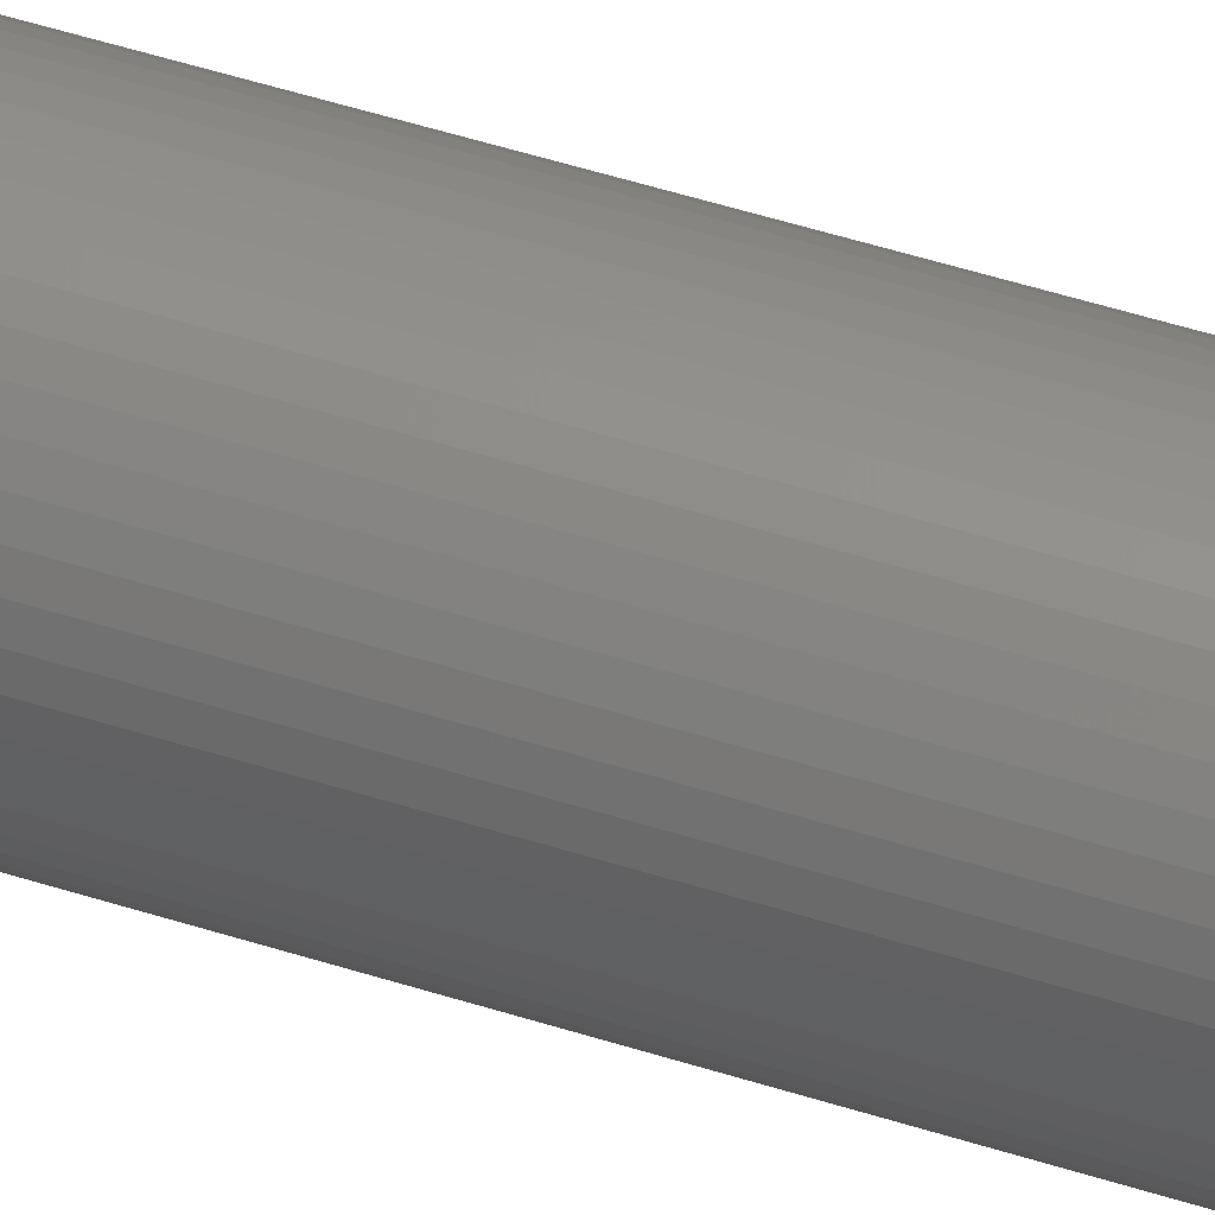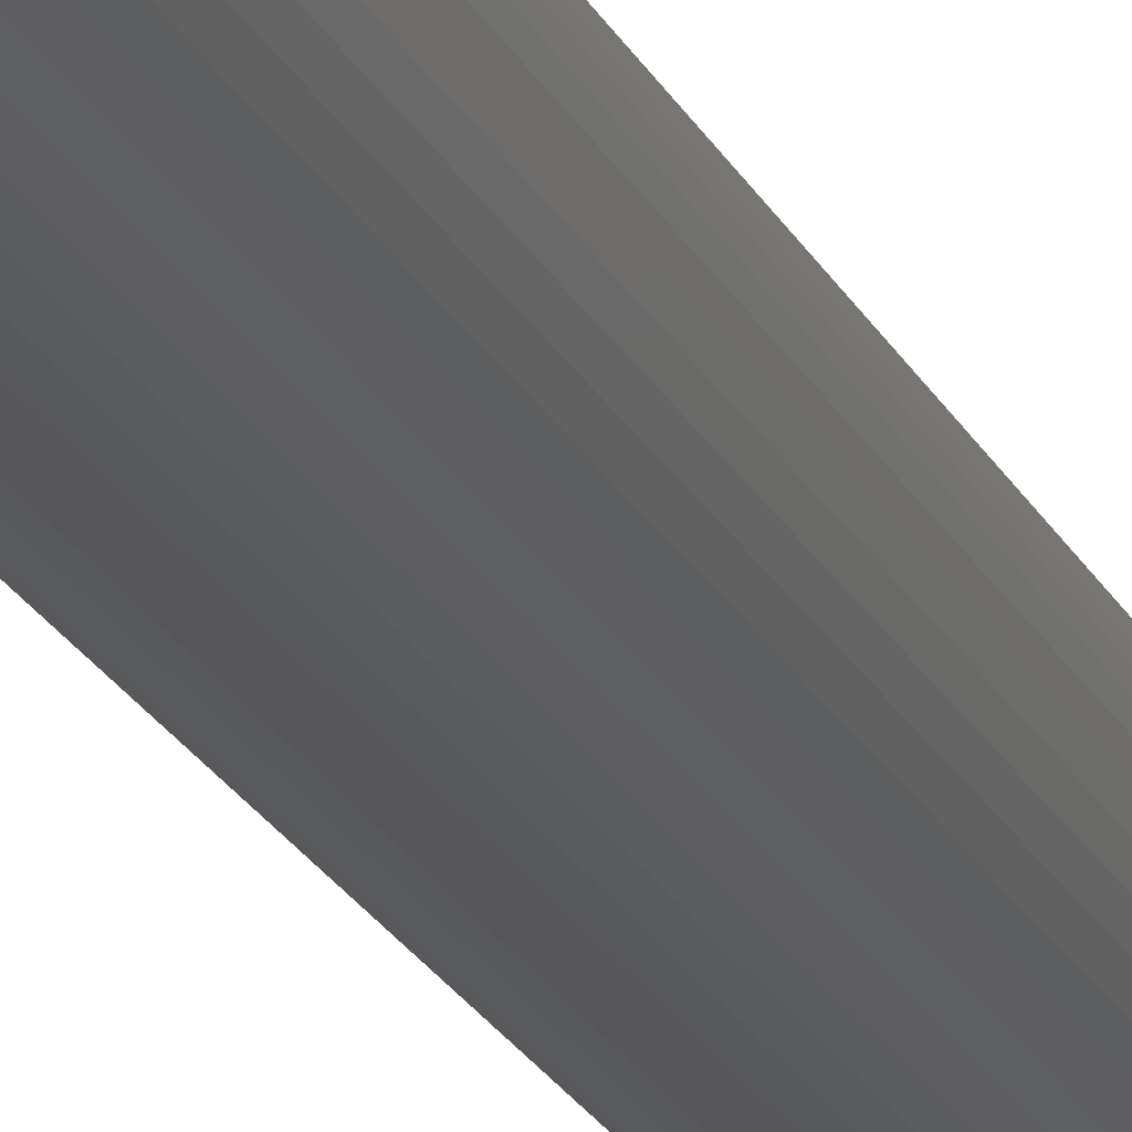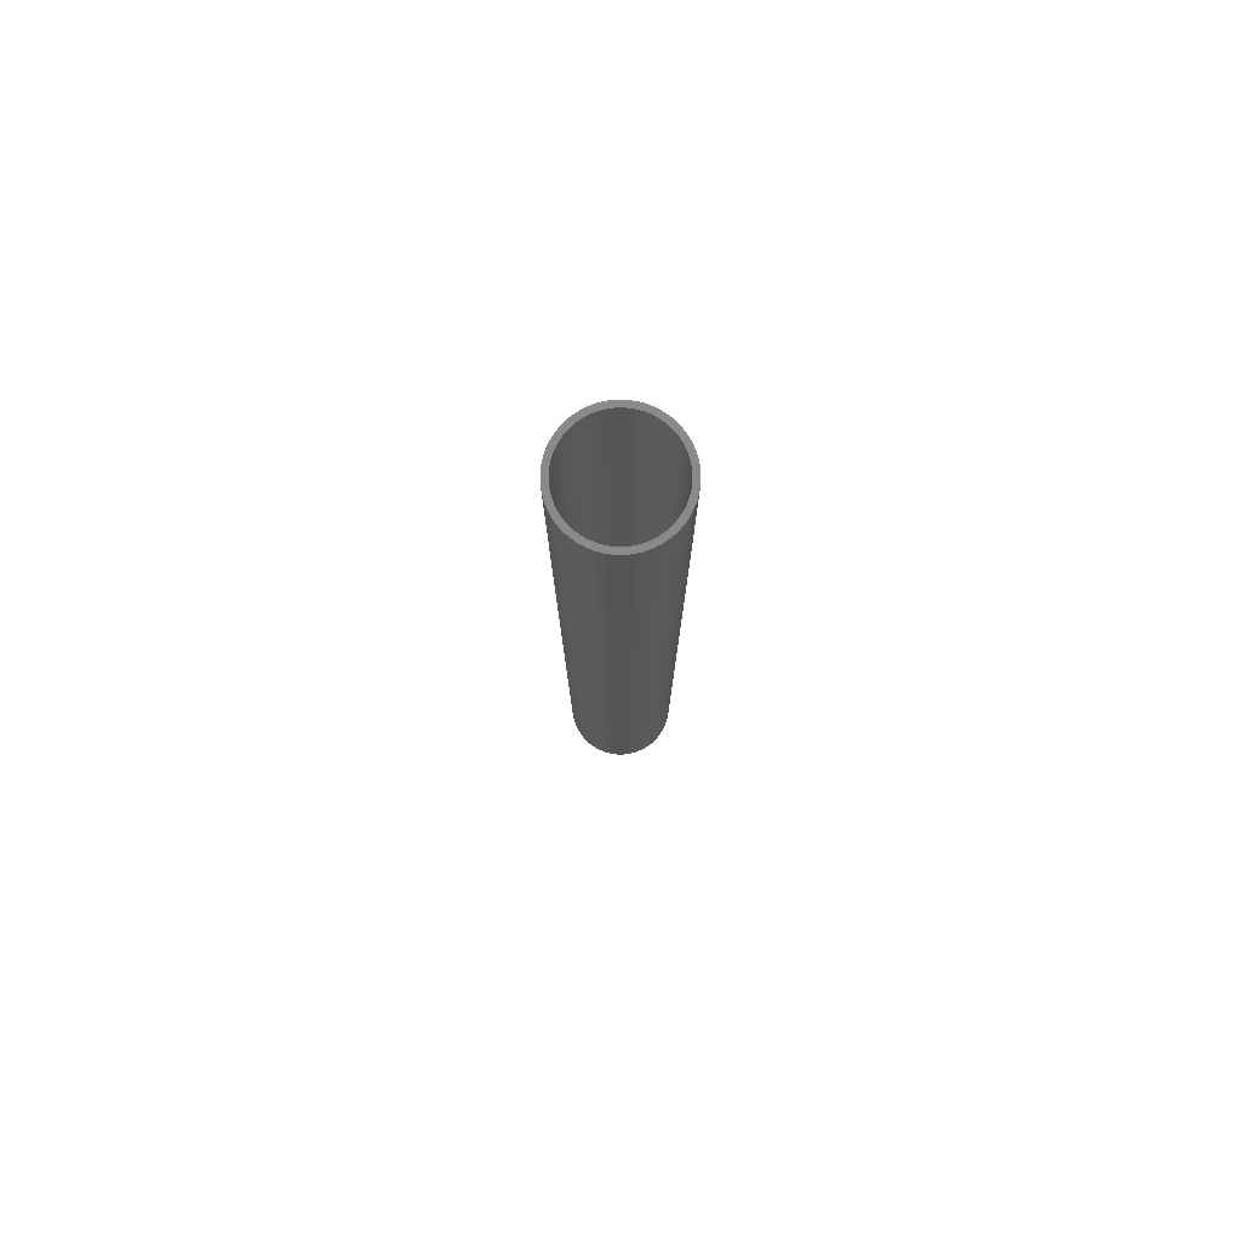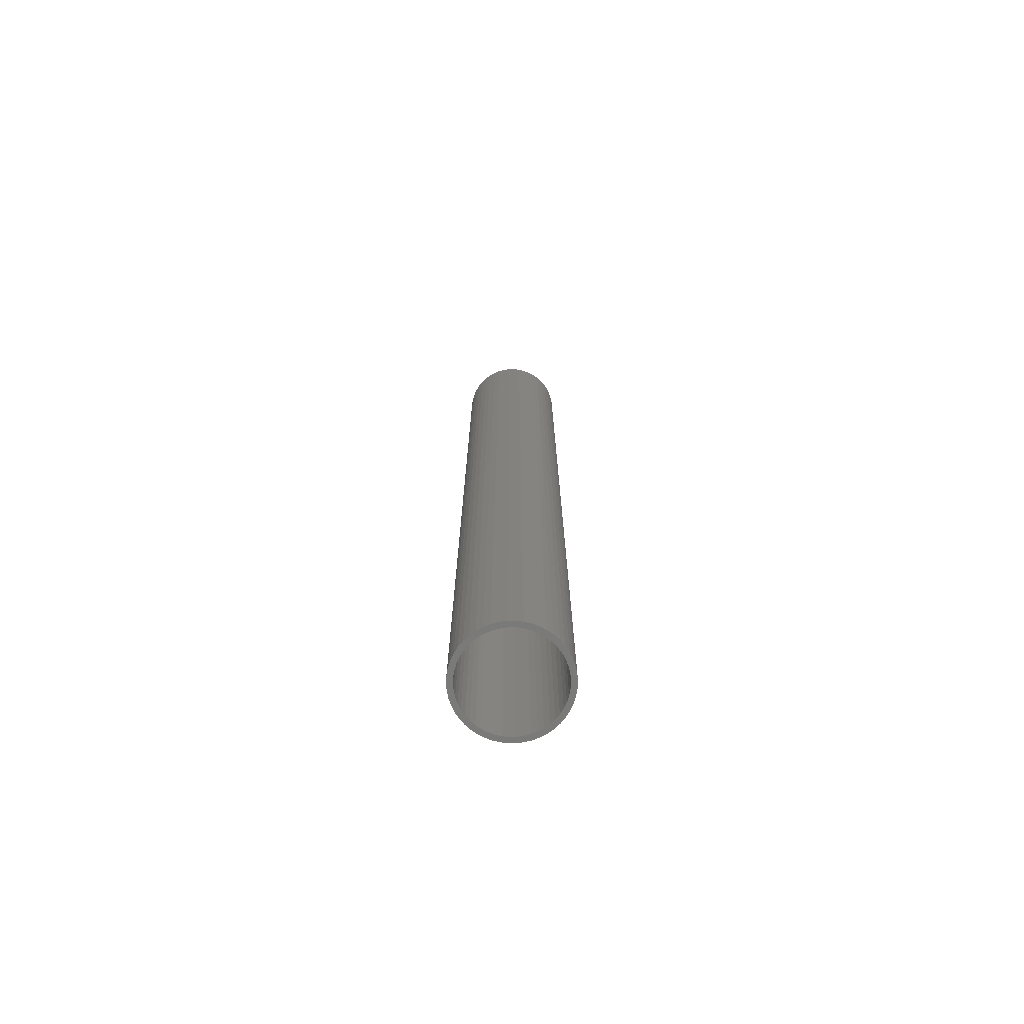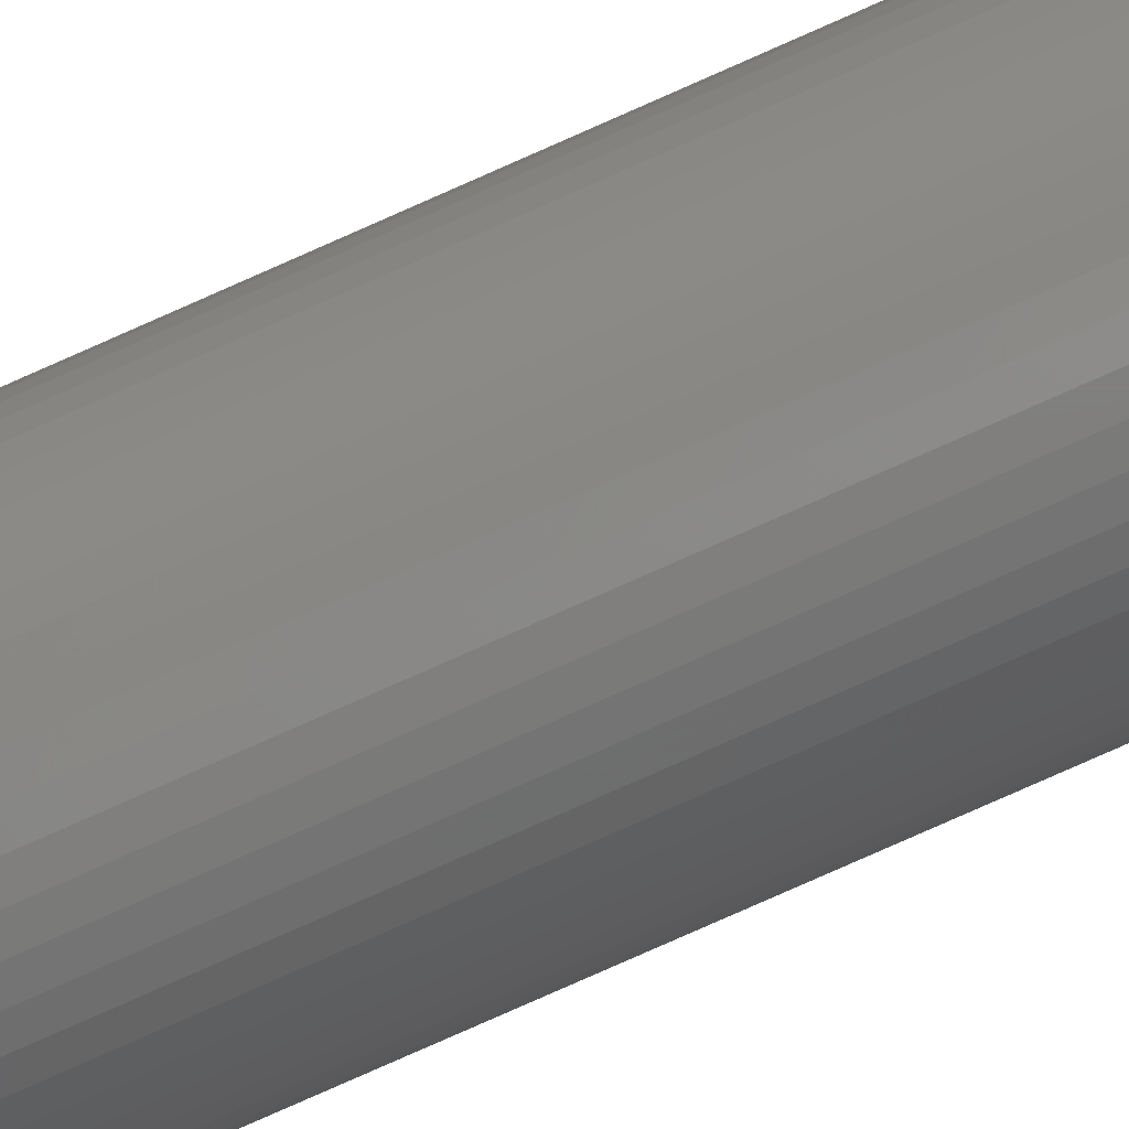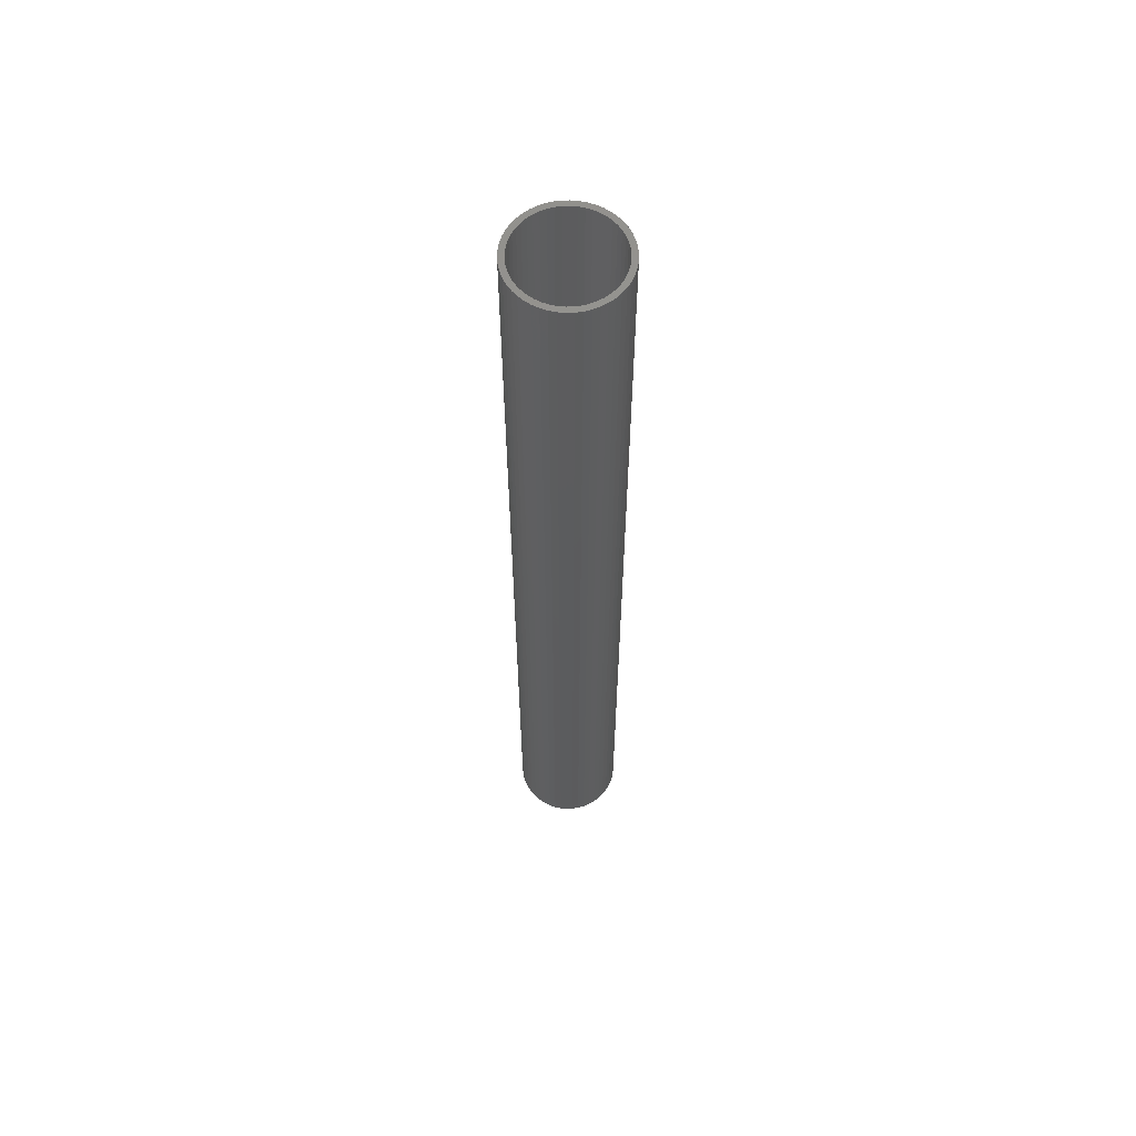
<metadata>
{"format":"stl","ext":"stl","renderer":"f3d","projection":"perspective","resolution":1024,"background":"white","views":[{"elev":47.5,"azim":110.2,"up":"+Y"},{"elev":-20.2,"azim":18.8,"up":"+Y"},{"elev":78.5,"azim":115.7,"up":"+Z"},{"elev":-73.2,"azim":-114.5,"up":"+Z"},{"elev":-79.5,"azim":113.9,"up":"+Y"},{"elev":60.6,"azim":149.3,"up":"+Z"}]}
</metadata>
<code>
# stl→obj: 200 verts, 400 faces
v 4.75 0 42.5
v 4.713 0.5953 -42.5
v 4.713 0.5953 42.5
v 4.75 0 -42.5
v -4.75 0 -42.5
v -4.713 0.5953 42.5
v -4.713 0.5953 -42.5
v -4.75 0 42.5
v 0.2983 4.741 -42.5
v -0.2983 4.741 42.5
v 0.2983 4.741 42.5
v -0.2983 4.741 -42.5
v -0.2983 -4.741 -42.5
v 0.2983 -4.741 42.5
v -0.2983 -4.741 42.5
v 0.2983 -4.741 -42.5
v 3.463 3.252 -42.5
v 3.028 3.66 42.5
v 3.463 3.252 42.5
v 3.028 3.66 -42.5
v -3.028 3.66 -42.5
v -3.463 3.252 42.5
v -3.028 3.66 42.5
v -3.463 3.252 -42.5
v -1.468 4.518 -42.5
v -2.022 4.298 42.5
v -1.468 4.518 42.5
v -2.022 4.298 -42.5
v 4.416 1.749 42.5
v 4.162 2.288 -42.5
v 4.162 2.288 42.5
v 4.416 1.749 -42.5
v 4.601 1.181 -42.5
v 4.601 1.181 42.5
v 3.843 2.792 -42.5
v 3.843 2.792 42.5
v 2.022 4.298 -42.5
v 1.468 4.518 42.5
v 2.022 4.298 42.5
v 1.468 4.518 -42.5
v 0.8901 4.666 42.5
v 0.8901 4.666 -42.5
v 2.545 4.011 -42.5
v 2.545 4.011 42.5
v -4.416 1.749 -42.5
v -4.162 2.288 42.5
v -4.162 2.288 -42.5
v -4.416 1.749 42.5
v -3.843 2.792 -42.5
v -3.843 2.792 42.5
v -4.601 1.181 -42.5
v -4.601 1.181 42.5
v -0.8901 4.666 -42.5
v -0.8901 4.666 42.5
v 0.8901 -4.666 42.5
v 0.8901 -4.666 -42.5
v 4.25 0 42.5
v 4.216 0.5327 42.5
v 4.713 -0.5953 42.5
v 4.116 1.057 42.5
v 4.216 -0.5327 42.5
v 4.601 -1.181 42.5
v 3.952 1.565 42.5
v 3.724 2.047 42.5
v 3.438 2.498 42.5
v 3.098 2.909 42.5
v 2.709 3.275 42.5
v 2.277 3.588 42.5
v 1.81 3.846 42.5
v 1.313 4.042 42.5
v 0.7964 4.175 42.5
v 0.2669 4.242 42.5
v -0.2669 4.242 42.5
v -0.7964 4.175 42.5
v -1.313 4.042 42.5
v -1.81 3.846 42.5
v -2.277 3.588 42.5
v -2.545 4.011 42.5
v -2.709 3.275 42.5
v -3.098 2.909 42.5
v -3.438 2.498 42.5
v -3.724 2.047 42.5
v -3.952 1.565 42.5
v -4.116 1.057 42.5
v -4.216 0.5327 42.5
v 4.116 -1.057 42.5
v 4.416 -1.749 42.5
v 3.952 -1.565 42.5
v 4.162 -2.288 42.5
v 3.724 -2.047 42.5
v 3.843 -2.792 42.5
v 3.438 -2.498 42.5
v 3.463 -3.252 42.5
v 3.098 -2.909 42.5
v 3.028 -3.66 42.5
v 2.709 -3.275 42.5
v 2.545 -4.011 42.5
v 2.277 -3.588 42.5
v 2.022 -4.298 42.5
v 1.81 -3.846 42.5
v 1.468 -4.518 42.5
v 1.313 -4.042 42.5
v 0.7964 -4.175 42.5
v 0.2669 -4.242 42.5
v -0.2669 -4.242 42.5
v -0.7964 -4.175 42.5
v -0.8901 -4.666 42.5
v -1.313 -4.042 42.5
v -1.468 -4.518 42.5
v -1.81 -3.846 42.5
v -2.022 -4.298 42.5
v -2.277 -3.588 42.5
v -2.545 -4.011 42.5
v -2.709 -3.275 42.5
v -3.028 -3.66 42.5
v -3.098 -2.909 42.5
v -3.463 -3.252 42.5
v -3.438 -2.498 42.5
v -3.843 -2.792 42.5
v -3.724 -2.047 42.5
v -4.162 -2.288 42.5
v -3.952 -1.565 42.5
v -4.416 -1.749 42.5
v -4.116 -1.057 42.5
v -4.601 -1.181 42.5
v -4.216 -0.5327 42.5
v -4.713 -0.5953 42.5
v -4.25 0 42.5
v -2.545 4.011 -42.5
v 4.713 -0.5953 -42.5
v 3.843 -2.792 -42.5
v 3.463 -3.252 -42.5
v 4.601 -1.181 -42.5
v 4.416 -1.749 -42.5
v -4.162 -2.288 -42.5
v -4.416 -1.749 -42.5
v 4.25 0 -42.5
v 4.216 -0.5327 -42.5
v 4.116 -1.057 -42.5
v 4.216 0.5327 -42.5
v 3.952 -1.565 -42.5
v 4.162 -2.288 -42.5
v 3.724 -2.047 -42.5
v 3.438 -2.498 -42.5
v 3.098 -2.909 -42.5
v 3.028 -3.66 -42.5
v 2.709 -3.275 -42.5
v 2.545 -4.011 -42.5
v 2.277 -3.588 -42.5
v 2.022 -4.298 -42.5
v 1.81 -3.846 -42.5
v 1.468 -4.518 -42.5
v 1.313 -4.042 -42.5
v 0.7964 -4.175 -42.5
v 0.2669 -4.242 -42.5
v -0.2669 -4.242 -42.5
v -0.7964 -4.175 -42.5
v -0.8901 -4.666 -42.5
v -1.313 -4.042 -42.5
v -1.468 -4.518 -42.5
v -1.81 -3.846 -42.5
v -2.022 -4.298 -42.5
v -2.277 -3.588 -42.5
v -2.545 -4.011 -42.5
v -2.709 -3.275 -42.5
v -3.028 -3.66 -42.5
v -3.098 -2.909 -42.5
v -3.463 -3.252 -42.5
v -3.438 -2.498 -42.5
v -3.843 -2.792 -42.5
v -3.724 -2.047 -42.5
v -3.952 -1.565 -42.5
v -4.116 -1.057 -42.5
v -4.601 -1.181 -42.5
v -4.216 -0.5327 -42.5
v 4.116 1.057 -42.5
v 3.952 1.565 -42.5
v 3.724 2.047 -42.5
v 3.438 2.498 -42.5
v 3.098 2.909 -42.5
v 2.709 3.275 -42.5
v 2.277 3.588 -42.5
v 1.81 3.846 -42.5
v 1.313 4.042 -42.5
v 0.7964 4.175 -42.5
v 0.2669 4.242 -42.5
v -0.2669 4.242 -42.5
v -0.7964 4.175 -42.5
v -1.313 4.042 -42.5
v -1.81 3.846 -42.5
v -2.277 3.588 -42.5
v -2.709 3.275 -42.5
v -3.098 2.909 -42.5
v -3.438 2.498 -42.5
v -3.724 2.047 -42.5
v -3.952 1.565 -42.5
v -4.116 1.057 -42.5
v -4.216 0.5327 -42.5
v -4.25 0 -42.5
v -4.713 -0.5953 -42.5
f 1 2 3
f 2 1 4
f 5 6 7
f 6 5 8
f 9 10 11
f 10 9 12
f 13 14 15
f 14 13 16
f 17 18 19
f 18 17 20
f 21 22 23
f 22 21 24
f 25 26 27
f 26 25 28
f 29 30 31
f 30 29 32
f 3 33 34
f 33 3 2
f 31 35 36
f 35 31 30
f 37 38 39
f 38 37 40
f 40 41 38
f 41 40 42
f 43 39 44
f 39 43 37
f 45 46 47
f 46 45 48
f 49 22 24
f 22 49 50
f 51 48 45
f 48 51 52
f 53 27 54
f 27 53 25
f 16 55 14
f 55 16 56
f 34 32 29
f 32 34 33
f 36 17 19
f 17 36 35
f 42 11 41
f 11 42 9
f 20 44 18
f 44 20 43
f 47 50 49
f 50 47 46
f 7 52 51
f 52 7 6
f 57 1 3
f 58 3 34
f 1 57 59
f 60 34 29
f 61 59 57
f 59 61 62
f 3 58 57
f 63 29 31
f 34 60 58
f 29 63 60
f 64 31 36
f 31 64 63
f 65 36 19
f 36 65 64
f 19 66 65
f 18 66 19
f 18 67 66
f 44 67 18
f 44 68 67
f 39 68 44
f 39 69 68
f 38 69 39
f 38 70 69
f 41 70 38
f 41 71 70
f 11 71 41
f 11 72 71
f 11 73 72
f 10 73 11
f 10 74 73
f 54 74 10
f 54 75 74
f 27 75 54
f 27 76 75
f 26 76 27
f 26 77 76
f 78 77 26
f 78 79 77
f 23 79 78
f 23 80 79
f 22 80 23
f 80 22 81
f 50 81 22
f 81 50 82
f 46 82 50
f 82 46 83
f 48 83 46
f 83 48 84
f 52 84 48
f 84 52 85
f 86 62 61
f 62 86 87
f 88 87 86
f 87 88 89
f 90 89 88
f 89 90 91
f 92 91 90
f 91 92 93
f 94 93 92
f 94 95 93
f 96 95 94
f 96 97 95
f 98 97 96
f 98 99 97
f 100 99 98
f 100 101 99
f 102 101 100
f 102 55 101
f 103 55 102
f 103 14 55
f 104 14 103
f 105 14 104
f 105 15 14
f 106 15 105
f 106 107 15
f 108 107 106
f 108 109 107
f 110 109 108
f 110 111 109
f 112 111 110
f 112 113 111
f 114 113 112
f 114 115 113
f 116 115 114
f 117 116 118
f 116 117 115
f 119 118 120
f 118 119 117
f 121 120 122
f 123 122 124
f 120 121 119
f 125 124 126
f 127 126 128
f 6 85 52
f 122 123 121
f 85 6 128
f 124 125 123
f 8 128 6
f 126 127 125
f 128 8 127
f 28 78 26
f 78 28 129
f 129 23 78
f 23 129 21
f 12 54 10
f 54 12 53
f 59 4 1
f 4 59 130
f 93 131 91
f 131 93 132
f 87 133 62
f 133 87 134
f 62 130 59
f 130 62 133
f 135 123 136
f 123 135 121
f 137 4 130
f 138 130 133
f 4 137 2
f 139 133 134
f 140 2 137
f 2 140 33
f 130 138 137
f 141 134 142
f 133 139 138
f 134 141 139
f 143 142 131
f 142 143 141
f 144 131 132
f 131 144 143
f 132 145 144
f 146 145 132
f 146 147 145
f 148 147 146
f 148 149 147
f 150 149 148
f 150 151 149
f 152 151 150
f 152 153 151
f 56 153 152
f 56 154 153
f 16 154 56
f 16 155 154
f 16 156 155
f 13 156 16
f 13 157 156
f 158 157 13
f 158 159 157
f 160 159 158
f 160 161 159
f 162 161 160
f 162 163 161
f 164 163 162
f 164 165 163
f 166 165 164
f 166 167 165
f 168 167 166
f 167 168 169
f 170 169 168
f 169 170 171
f 135 171 170
f 171 135 172
f 136 172 135
f 172 136 173
f 174 173 136
f 173 174 175
f 176 33 140
f 33 176 32
f 177 32 176
f 32 177 30
f 178 30 177
f 30 178 35
f 179 35 178
f 35 179 17
f 180 17 179
f 180 20 17
f 181 20 180
f 181 43 20
f 182 43 181
f 182 37 43
f 183 37 182
f 183 40 37
f 184 40 183
f 184 42 40
f 185 42 184
f 185 9 42
f 186 9 185
f 187 9 186
f 187 12 9
f 188 12 187
f 188 53 12
f 189 53 188
f 189 25 53
f 190 25 189
f 190 28 25
f 191 28 190
f 191 129 28
f 192 129 191
f 192 21 129
f 193 21 192
f 24 193 194
f 193 24 21
f 49 194 195
f 194 49 24
f 47 195 196
f 45 196 197
f 195 47 49
f 51 197 198
f 7 198 199
f 200 175 174
f 196 45 47
f 175 200 199
f 197 51 45
f 5 199 200
f 198 7 51
f 199 5 7
f 150 97 99
f 97 150 148
f 146 93 95
f 93 146 132
f 91 142 89
f 142 91 131
f 160 107 109
f 107 160 158
f 136 125 174
f 125 136 123
f 152 99 101
f 99 152 150
f 56 101 55
f 101 56 152
f 89 134 87
f 134 89 142
f 158 15 107
f 15 158 13
f 162 109 111
f 109 162 160
f 168 119 170
f 119 168 117
f 168 115 117
f 115 168 166
f 174 127 200
f 127 174 125
f 200 8 5
f 8 200 127
f 148 95 97
f 95 148 146
f 170 121 135
f 121 170 119
f 164 111 113
f 111 164 162
f 166 113 115
f 113 166 164
f 137 58 140
f 58 137 57
f 128 198 85
f 198 128 199
f 187 72 73
f 72 187 186
f 155 105 104
f 105 155 156
f 145 92 144
f 92 145 94
f 181 66 67
f 66 181 180
f 193 79 80
f 79 193 192
f 190 75 76
f 75 190 189
f 141 86 139
f 86 141 88
f 177 64 178
f 64 177 63
f 140 60 176
f 60 140 58
f 178 65 179
f 65 178 64
f 184 69 70
f 69 184 183
f 185 70 71
f 70 185 184
f 182 67 68
f 67 182 181
f 83 195 82
f 195 83 196
f 84 196 83
f 196 84 197
f 191 76 77
f 76 191 190
f 188 73 74
f 73 188 187
f 154 104 103
f 104 154 155
f 149 100 98
f 100 149 151
f 176 63 177
f 63 176 60
f 179 66 180
f 66 179 65
f 186 71 72
f 71 186 185
f 183 68 69
f 68 183 182
f 82 194 81
f 194 82 195
f 81 193 80
f 193 81 194
f 85 197 84
f 197 85 198
f 192 77 79
f 77 192 191
f 189 74 75
f 74 189 188
f 138 57 137
f 57 138 61
f 144 90 143
f 90 144 92
f 139 61 138
f 61 139 86
f 147 98 96
f 98 147 149
f 143 88 141
f 88 143 90
f 118 171 120
f 171 118 169
f 122 173 124
f 173 122 172
f 126 199 128
f 199 126 175
f 145 96 94
f 96 145 147
f 153 103 102
f 103 153 154
f 156 106 105
f 106 156 157
f 157 108 106
f 108 157 159
f 165 116 114
f 116 165 167
f 116 169 118
f 169 116 167
f 120 172 122
f 172 120 171
f 124 175 126
f 175 124 173
f 163 114 112
f 114 163 165
f 151 102 100
f 102 151 153
f 159 110 108
f 110 159 161
f 161 112 110
f 112 161 163

</code>
